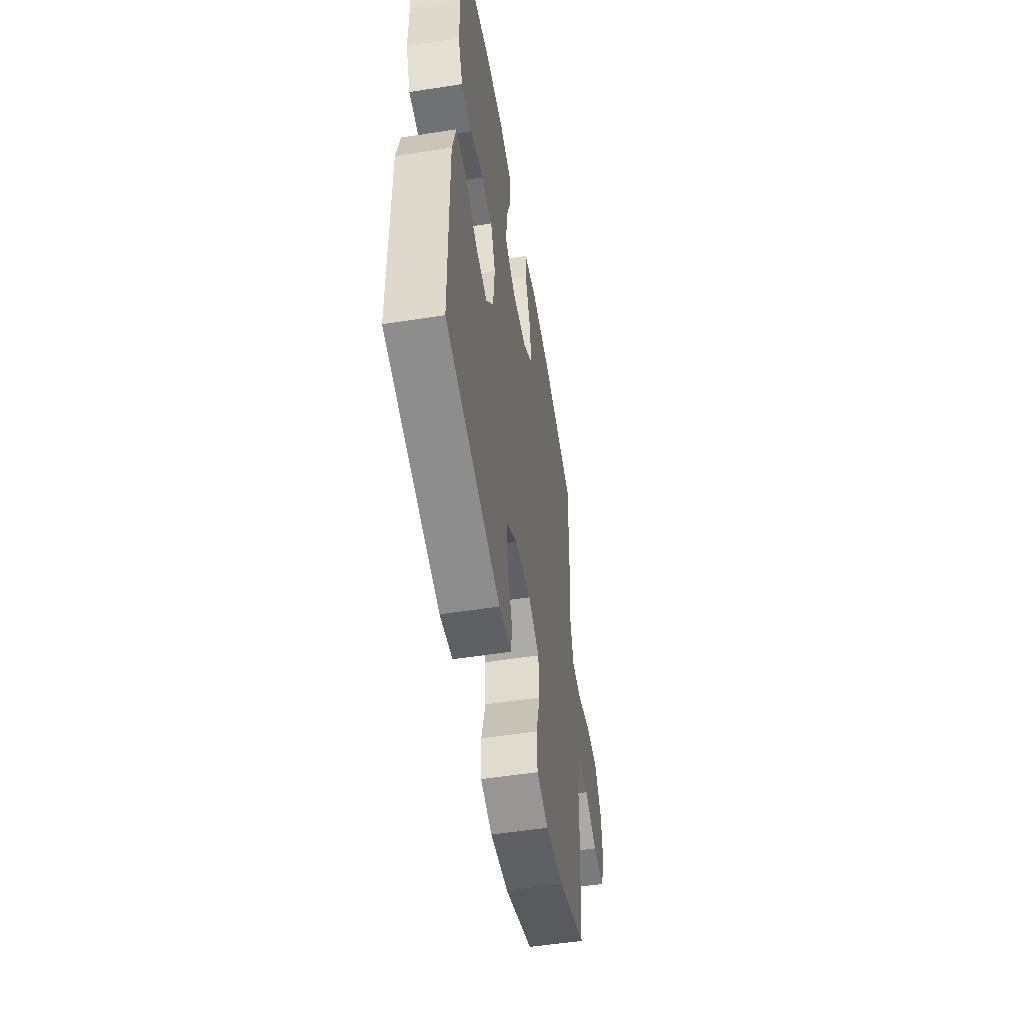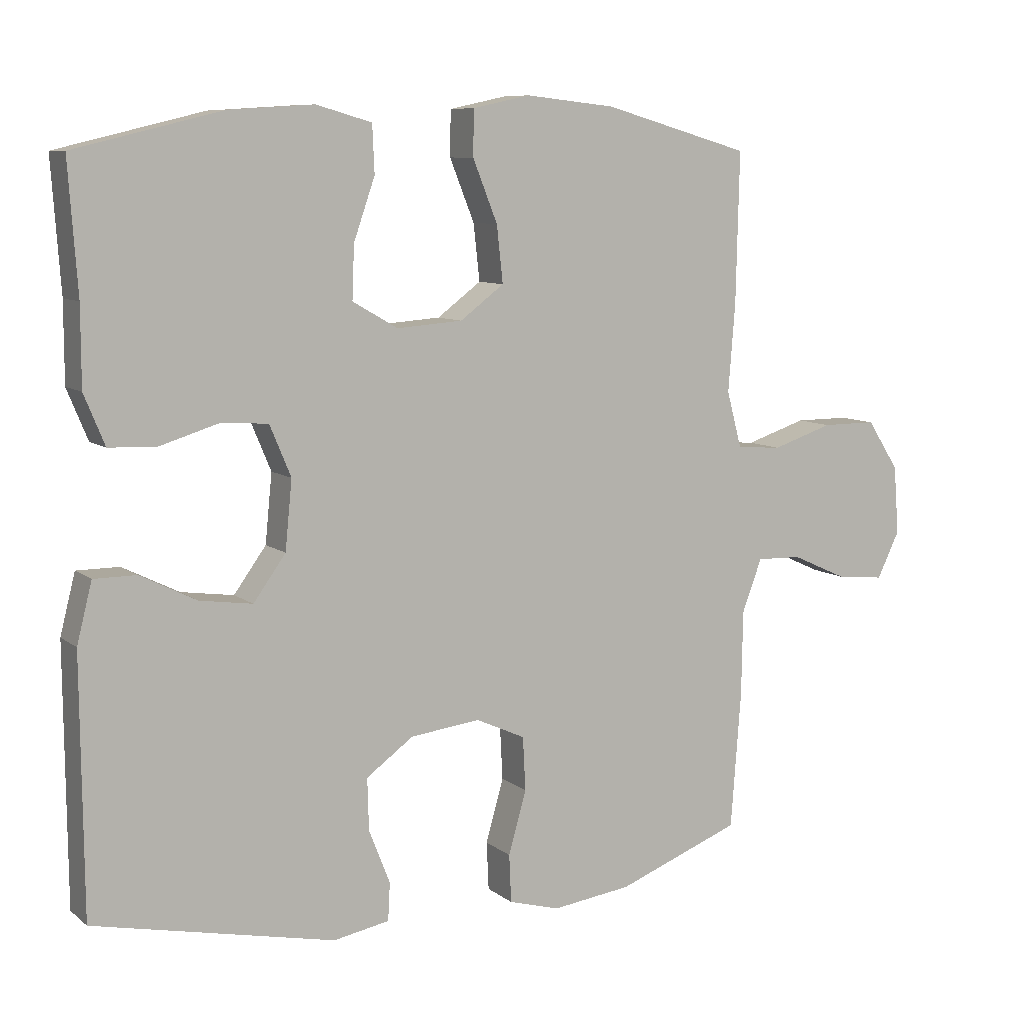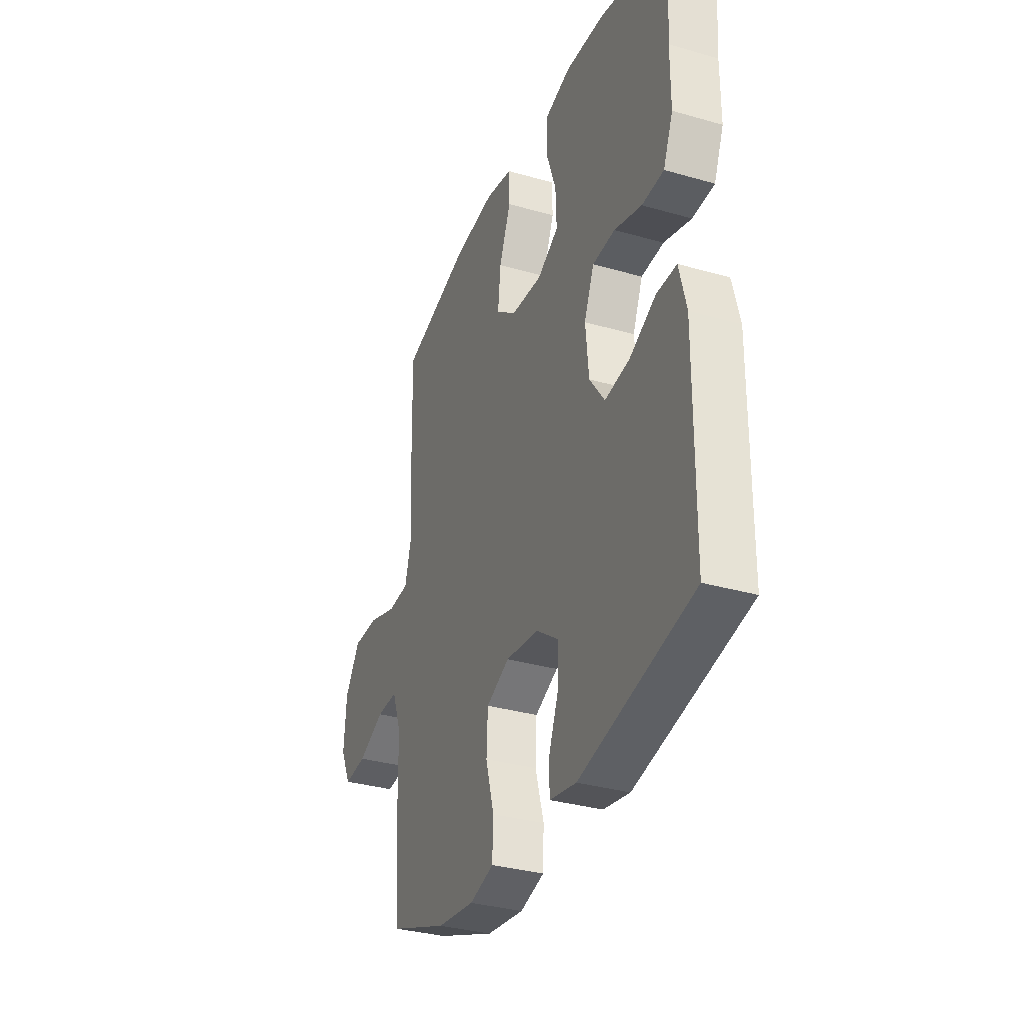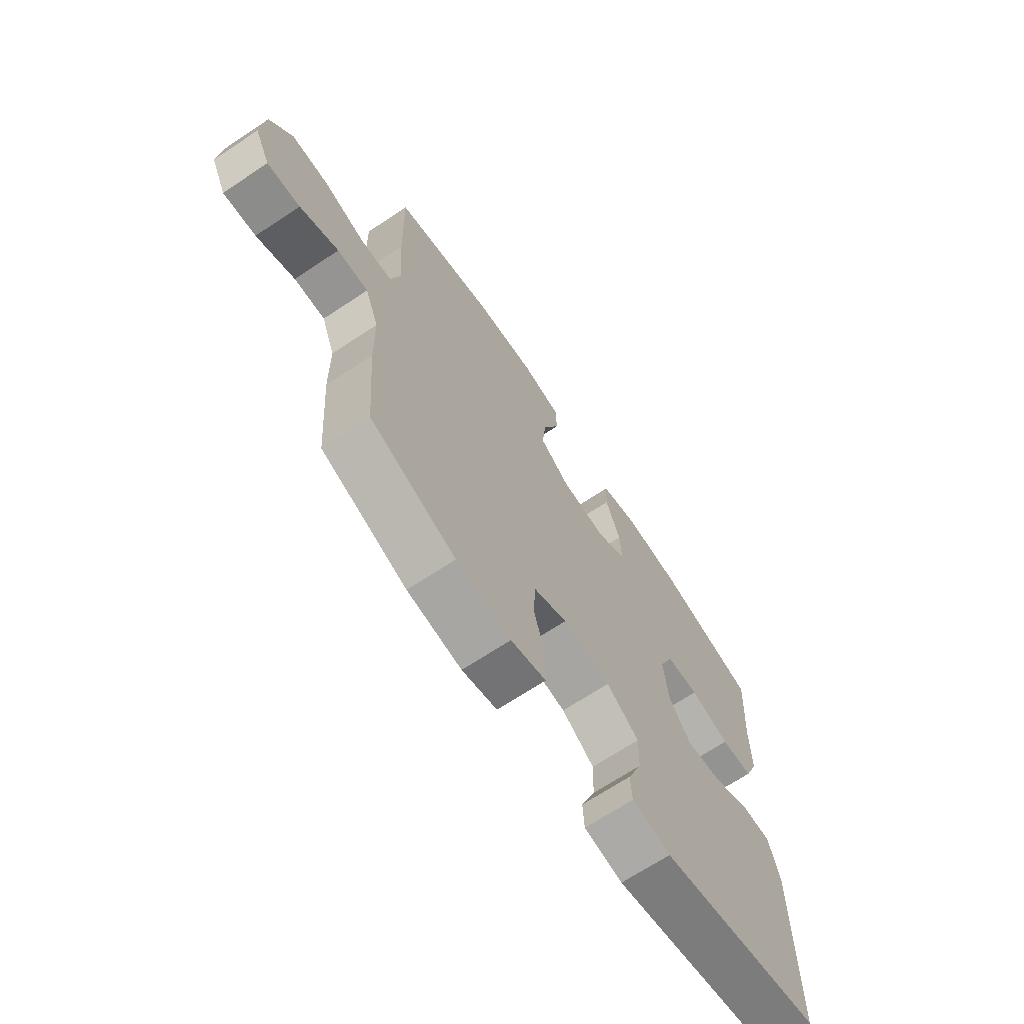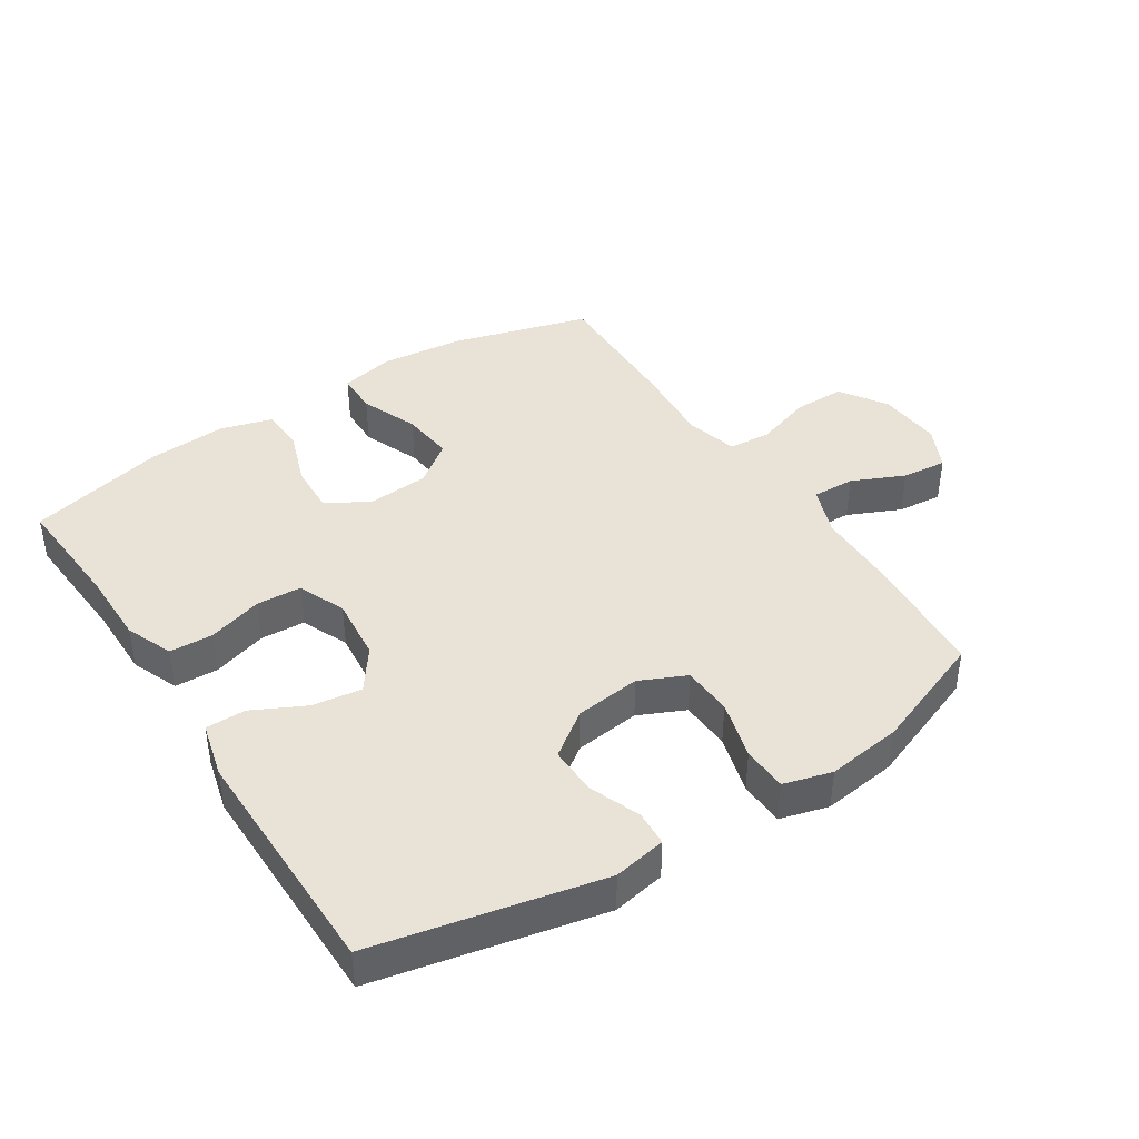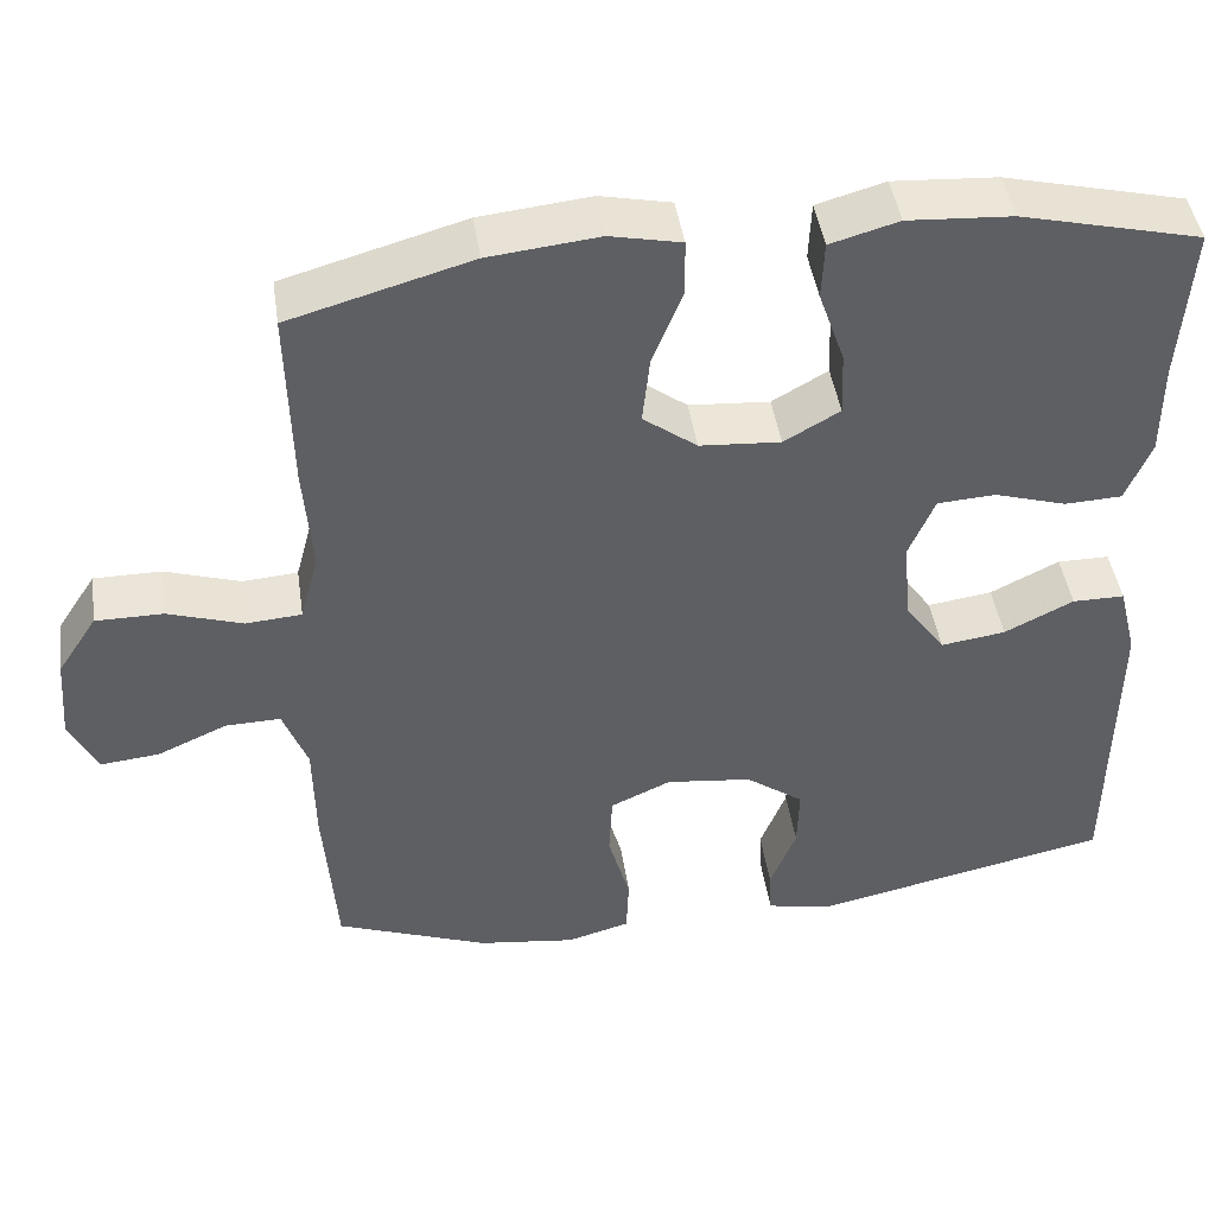
<metadata>
{"format":"obj","ext":"obj","renderer":"f3d","projection":"perspective","resolution":1024,"background":"white","views":[{"elev":-52.8,"azim":99.5,"up":"+Z"},{"elev":8.6,"azim":152.0,"up":"+Z"},{"elev":-33.3,"azim":68.5,"up":"+Z"},{"elev":-68.6,"azim":-56.4,"up":"+Z"},{"elev":41.4,"azim":147.1,"up":"+Y"},{"elev":44.9,"azim":-8.4,"up":"+Z"}]}
</metadata>
<code>
v 0.5 0.07 -0.5
v 0.149 0.07 -0.576
v 0.067 0.07 -0.561
v 0.064 0.07 -0.506
v 0.095 0.07 -0.427
v 0.097 0.07 -0.352
v 0.028 0.07 -0.302
v -0.074 0.07 -0.29
v -0.146 0.07 -0.323
v -0.15 0.07 -0.401
v -0.124 0.07 -0.493
v -0.127 0.07 -0.563
v -0.202 0.07 -0.584
v -0.318 0.07 -0.569
v -0.5 0.07 -0.5
v -0.515 0.07 -0.3
v -0.517 0.07 -0.176
v -0.546 0.07 -0.099
v -0.612 0.07 -0.101
v -0.694 0.07 -0.138
v -0.764 0.07 -0.145
v -0.797 0.07 -0.077
v -0.789 0.07 0.023
v -0.742 0.07 0.095
v -0.662 0.07 0.095
v -0.573 0.07 0.066
v -0.507 0.07 0.071
v -0.485 0.07 0.153
v -0.495 0.07 0.28
v -0.5 0.07 0.5
v -0.285 0.07 0.561
v -0.154 0.07 0.575
v -0.07 0.07 0.557
v -0.069 0.07 0.491
v -0.105 0.07 0.401
v -0.114 0.07 0.319
v -0.05 0.07 0.271
v 0.046 0.07 0.264
v 0.112 0.07 0.302
v 0.109 0.07 0.379
v 0.078 0.07 0.468
v 0.081 0.07 0.537
v 0.162 0.07 0.56
v 0.286 0.07 0.552
v 0.5 0.07 0.5
v 0.487 0.07 0.313
v 0.487 0.07 0.199
v 0.457 0.07 0.126
v 0.389 0.07 0.123
v 0.304 0.07 0.149
v 0.234 0.07 0.145
v 0.203 0.07 0.071
v 0.213 0.07 -0.029
v 0.26 0.07 -0.094
v 0.337 0.07 -0.083
v 0.419 0.07 -0.042
v 0.481 0.07 -0.042
v 0.503 0.07 -0.129
v 0.5 0 -0.5
v 0.149 0 -0.576
v 0.067 0 -0.561
v 0.064 0 -0.506
v 0.095 0 -0.427
v 0.097 0 -0.352
v 0.028 0 -0.302
v -0.074 0 -0.29
v -0.146 0 -0.323
v -0.15 0 -0.401
v -0.124 0 -0.493
v -0.127 0 -0.563
v -0.202 0 -0.584
v -0.318 0 -0.569
v -0.5 0 -0.5
v -0.515 0 -0.3
v -0.517 0 -0.176
v -0.546 0 -0.099
v -0.612 0 -0.101
v -0.694 0 -0.138
v -0.764 0 -0.145
v -0.797 0 -0.077
v -0.789 0 0.023
v -0.742 0 0.095
v -0.662 0 0.095
v -0.573 0 0.066
v -0.507 0 0.071
v -0.485 0 0.153
v -0.495 0 0.28
v -0.5 0 0.5
v -0.285 0 0.561
v -0.154 0 0.575
v -0.07 0 0.557
v -0.069 0 0.491
v -0.105 0 0.401
v -0.114 0 0.319
v -0.05 0 0.271
v 0.046 0 0.264
v 0.112 0 0.302
v 0.109 0 0.379
v 0.078 0 0.468
v 0.081 0 0.537
v 0.162 0 0.56
v 0.286 0 0.552
v 0.5 0 0.5
v 0.487 0 0.313
v 0.487 0 0.199
v 0.457 0 0.126
v 0.389 0 0.123
v 0.304 0 0.149
v 0.234 0 0.145
v 0.203 0 0.071
v 0.213 0 -0.029
v 0.26 0 -0.094
v 0.337 0 -0.083
v 0.419 0 -0.042
v 0.481 0 -0.042
v 0.503 0 -0.129
f 3 4 5
f 2 3 5
f 1 2 5
f 58 1 5
f 57 58 5
f 56 57 5
f 55 56 5
f 54 55 5 6
f 53 54 6 7
f 52 53 7 8
f 51 52 8 9
f 48 49 50
f 47 48 50
f 46 47 50
f 46 50 51
f 45 46 51
f 44 45 51
f 43 44 51
f 42 43 51
f 41 42 51
f 40 41 51
f 39 40 51
f 38 39 51 9
f 33 34 35
f 32 33 35
f 31 32 35
f 30 31 35
f 29 30 35
f 28 29 35
f 27 28 35 36
f 24 25 26
f 23 24 26
f 22 23 26
f 21 22 26
f 20 21 26
f 19 20 26
f 18 19 26 27
f 27 36 37
f 18 27 37
f 17 18 37
f 15 16 17
f 14 15 17
f 13 14 17
f 12 13 17
f 11 12 17
f 10 11 17
f 17 37 38 9
f 9 10 17
f 63 62 61
f 63 61 60
f 63 60 59
f 63 59 116
f 63 116 115
f 63 115 114
f 63 114 113
f 64 63 113 112
f 65 64 112 111
f 66 65 111 110
f 67 66 110 109
f 108 107 106
f 108 106 105
f 108 105 104
f 109 108 104
f 109 104 103
f 109 103 102
f 109 102 101
f 109 101 100
f 109 100 99
f 109 99 98
f 109 98 97
f 67 109 97 96
f 93 92 91
f 93 91 90
f 93 90 89
f 93 89 88
f 93 88 87
f 93 87 86
f 94 93 86 85
f 84 83 82
f 84 82 81
f 84 81 80
f 84 80 79
f 84 79 78
f 84 78 77
f 85 84 77 76
f 95 94 85
f 95 85 76
f 95 76 75
f 75 74 73
f 75 73 72
f 75 72 71
f 75 71 70
f 75 70 69
f 75 69 68
f 67 96 95 75
f 75 68 67
f 1 59 60 2
f 2 60 61 3
f 3 61 62 4
f 4 62 63 5
f 5 63 64 6
f 6 64 65 7
f 7 65 66 8
f 8 66 67 9
f 9 67 68 10
f 10 68 69 11
f 11 69 70 12
f 12 70 71 13
f 13 71 72 14
f 14 72 73 15
f 15 73 74 16
f 16 74 75 17
f 17 75 76 18
f 18 76 77 19
f 19 77 78 20
f 20 78 79 21
f 21 79 80 22
f 22 80 81 23
f 23 81 82 24
f 24 82 83 25
f 25 83 84 26
f 26 84 85 27
f 27 85 86 28
f 28 86 87 29
f 29 87 88 30
f 30 88 89 31
f 31 89 90 32
f 32 90 91 33
f 33 91 92 34
f 34 92 93 35
f 35 93 94 36
f 36 94 95 37
f 37 95 96 38
f 38 96 97 39
f 39 97 98 40
f 40 98 99 41
f 41 99 100 42
f 42 100 101 43
f 43 101 102 44
f 44 102 103 45
f 45 103 104 46
f 46 104 105 47
f 47 105 106 48
f 48 106 107 49
f 49 107 108 50
f 50 108 109 51
f 51 109 110 52
f 52 110 111 53
f 53 111 112 54
f 54 112 113 55
f 55 113 114 56
f 56 114 115 57
f 57 115 116 58
f 58 116 59 1

</code>
